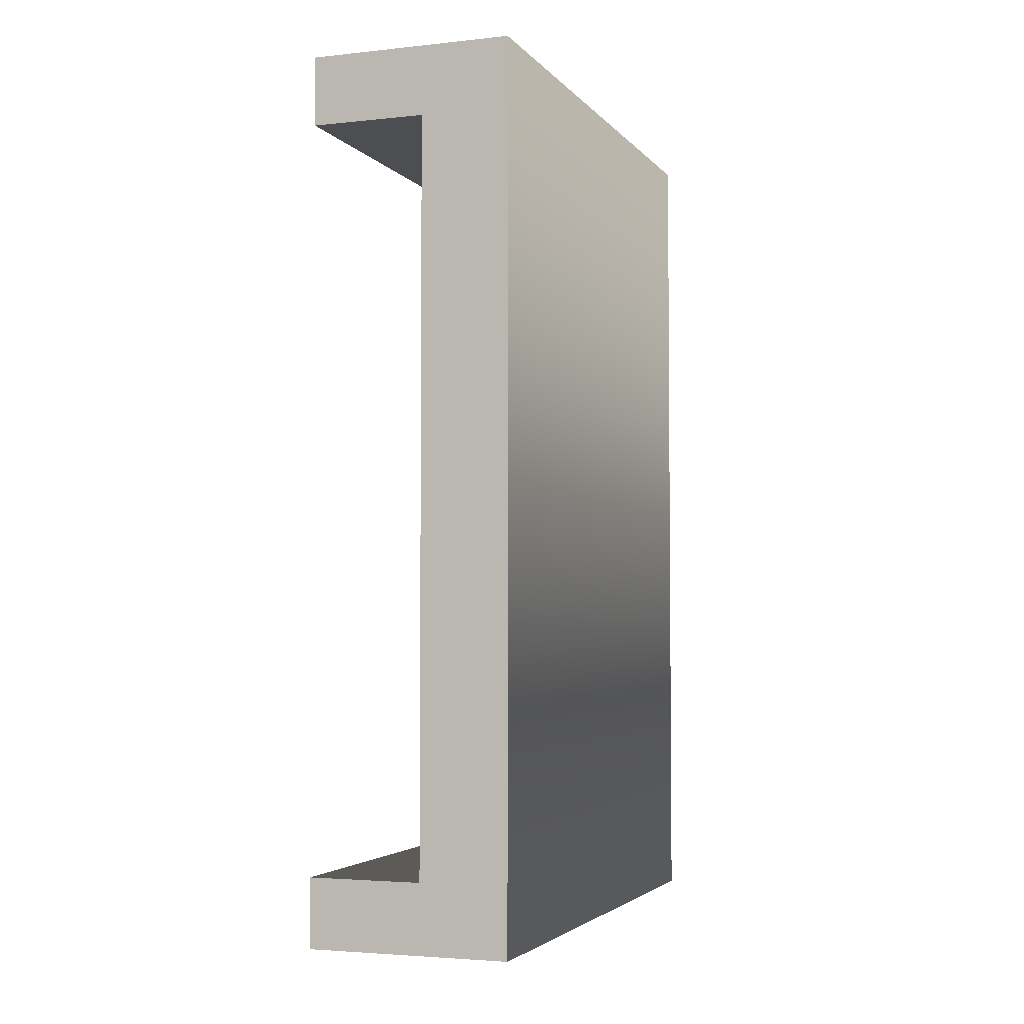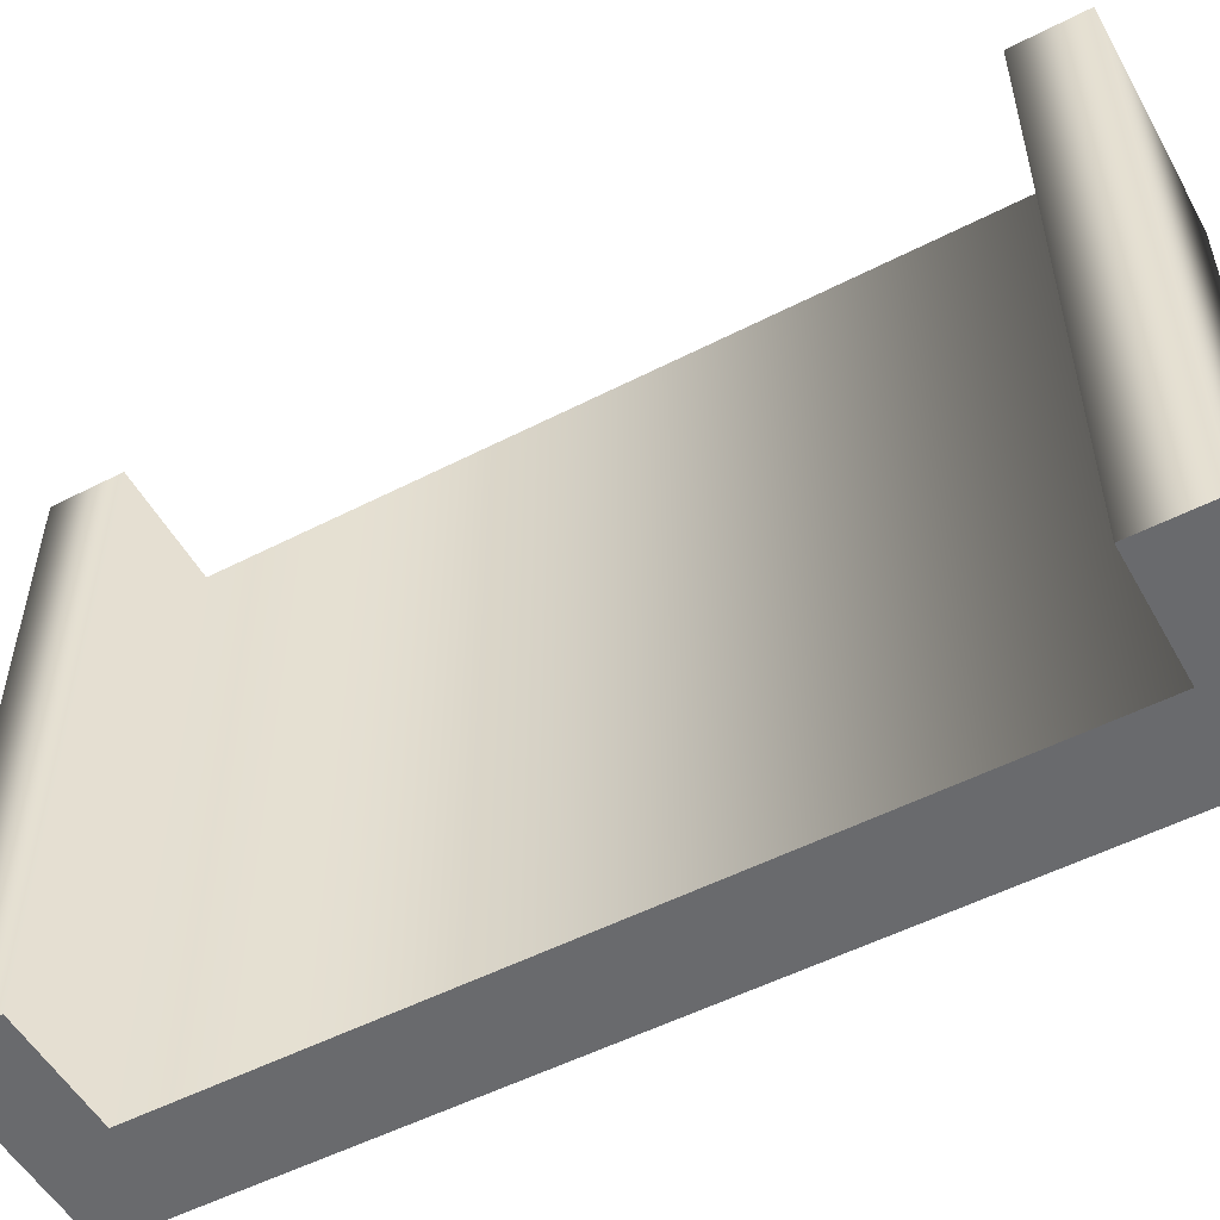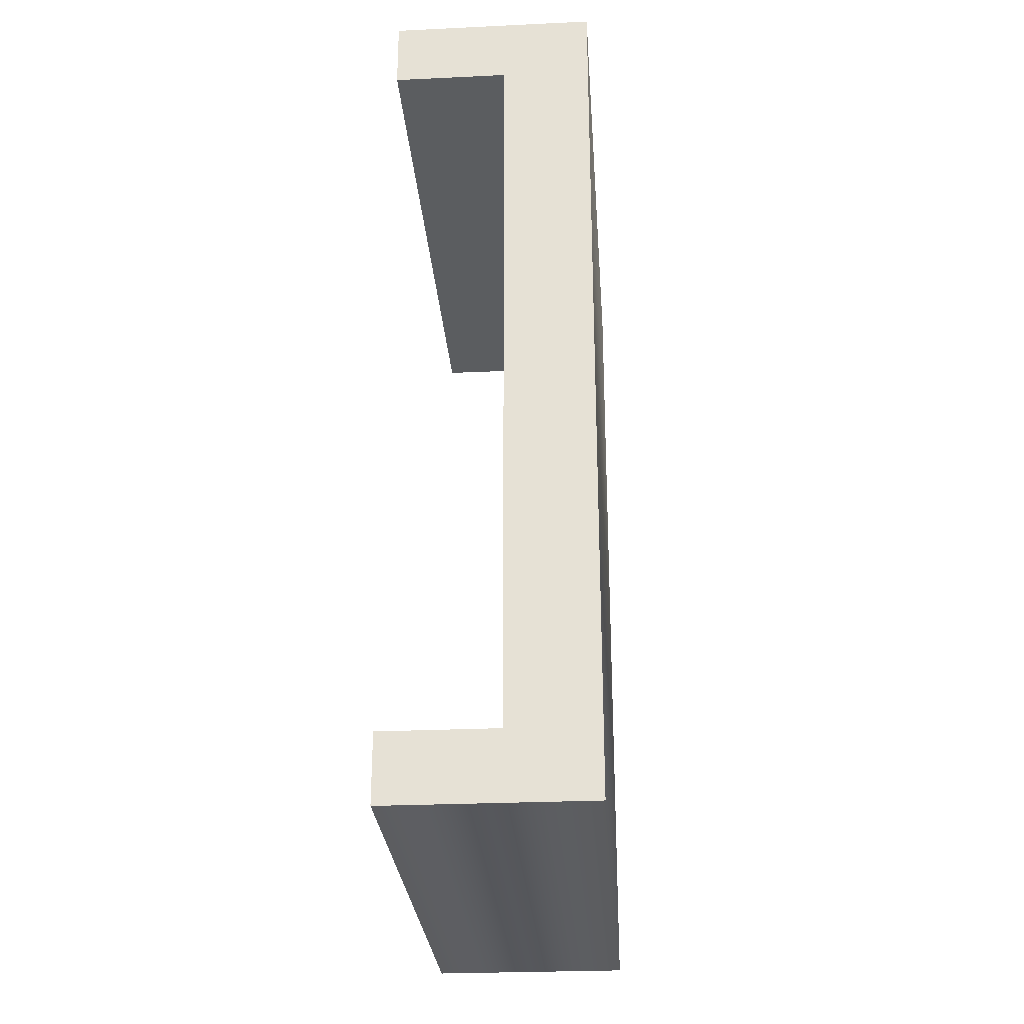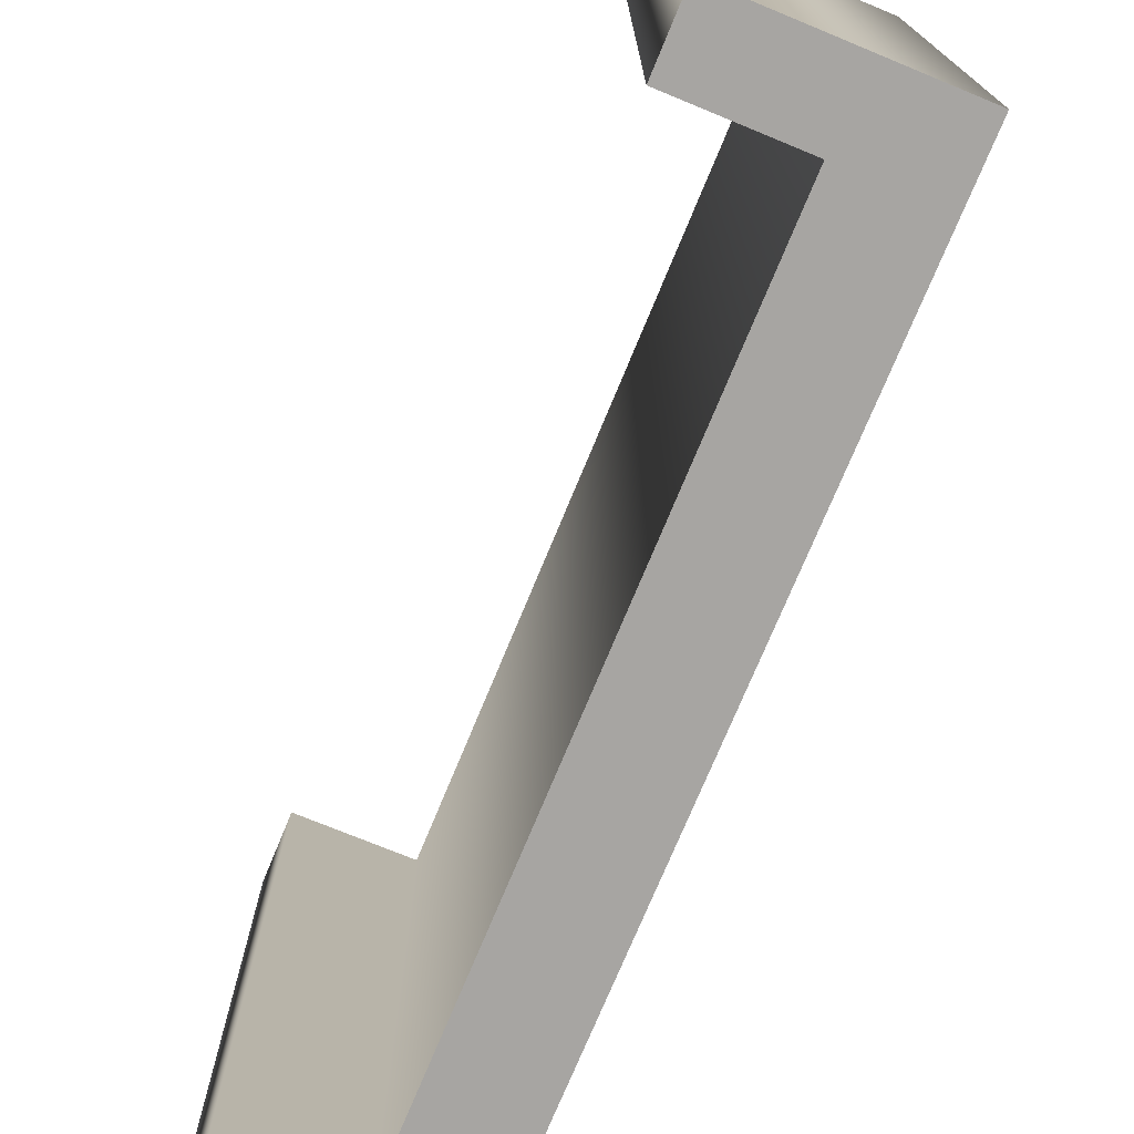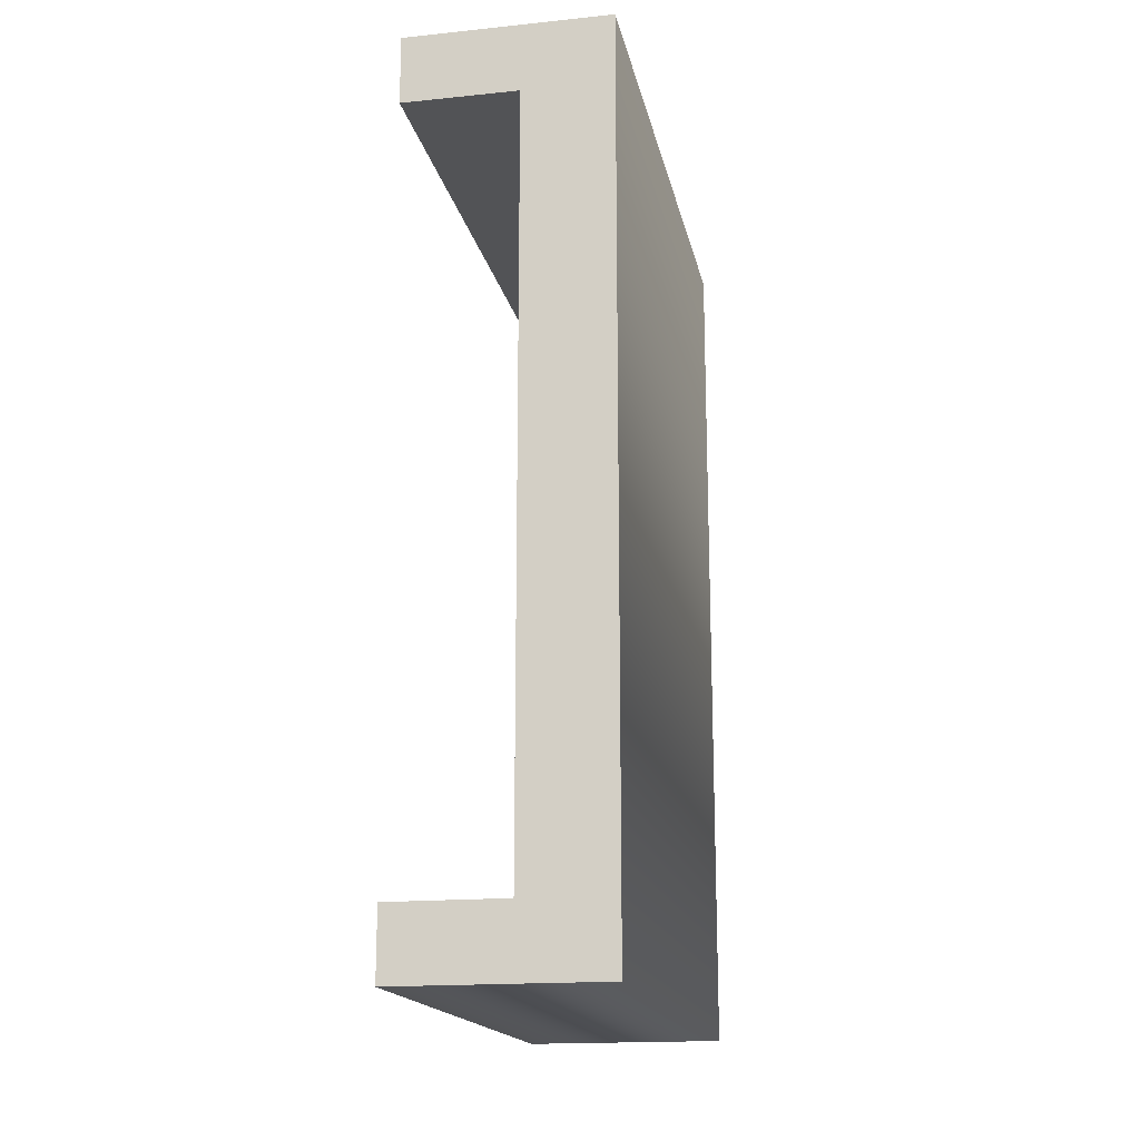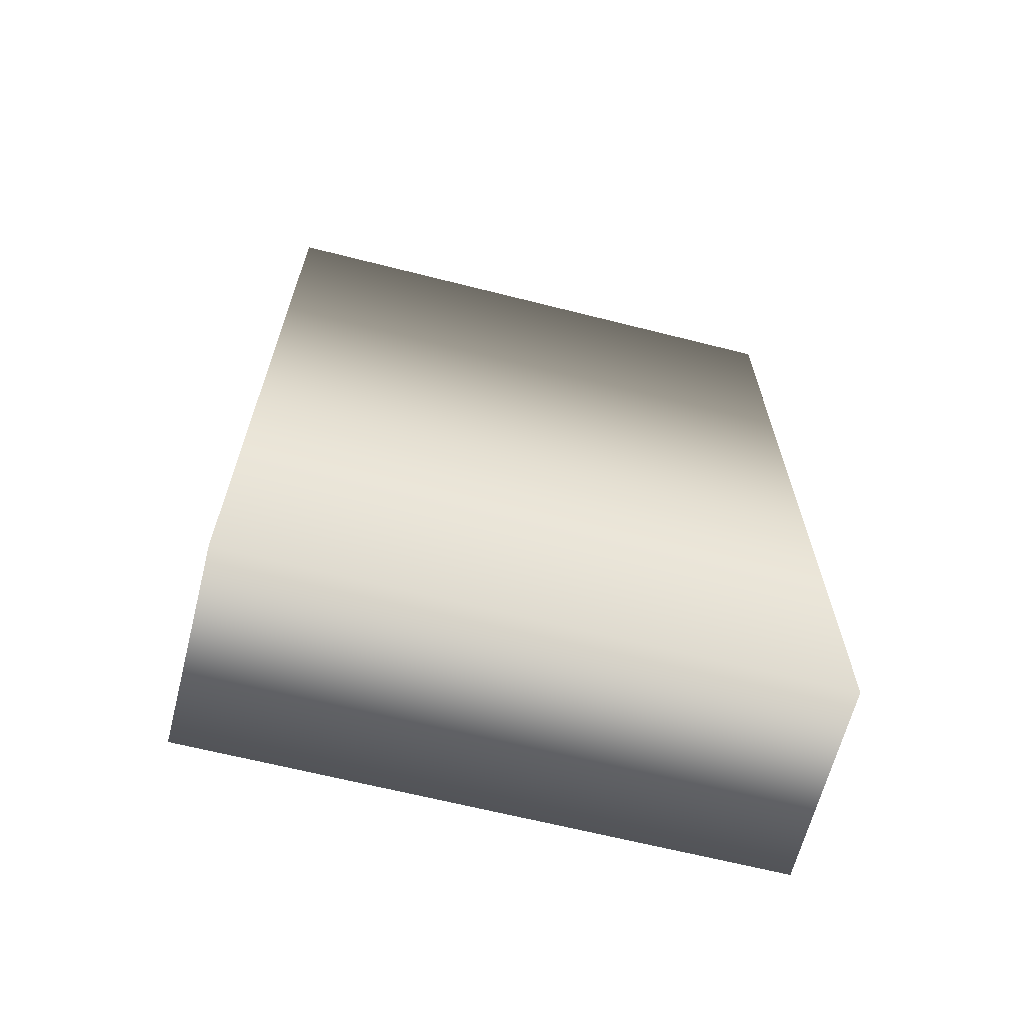
<metadata>
{"format":"obj","ext":"obj","renderer":"f3d","projection":"perspective","resolution":1024,"background":"white","views":[{"elev":-3.5,"azim":19.8,"up":"+Y"},{"elev":-53.1,"azim":-61.2,"up":"+Z"},{"elev":-27.7,"azim":4.1,"up":"+Y"},{"elev":-73.9,"azim":-22.4,"up":"+Z"},{"elev":-17.3,"azim":11.4,"up":"+Y"},{"elev":-65.1,"azim":75.7,"up":"+Y"}]}
</metadata>
<code>
o Right_Square_Bracket_Text.242
v -0.1256 0.5236 0.3949
v 0.1358 0.6118 0.3949
v -0.1256 0.6118 0.3949
v 0.02175 0.5236 0.3949
v 0.1358 -0.5141 0.3949
v 0.02175 -0.4259 0.3949
v -0.1256 -0.5141 0.3949
v -0.1256 -0.4259 0.3949
v -0.1256 0.6118 0.3949
v 0.1358 0.6118 0.3949
v 0.1358 0.6118 -0.3631
v -0.1256 0.6118 -0.3631
v 0.1358 -0.5141 0.3949
v 0.1358 -0.5141 -0.3631
v -0.1256 -0.5141 0.3949
v -0.1256 -0.5141 -0.3631
v -0.1256 -0.4259 0.3949
v -0.1256 -0.4259 -0.3631
v 0.02175 -0.4259 0.3949
v 0.02175 -0.4259 -0.3631
v 0.02175 0.5236 0.3949
v 0.02175 0.5236 -0.3631
v -0.1256 0.5236 0.3949
v -0.1256 0.5236 -0.3631
v 0.1358 0.6118 -0.3631
v -0.1256 0.5236 -0.3631
v -0.1256 0.6118 -0.3631
v 0.02175 0.5236 -0.3631
v 0.1358 -0.5141 -0.3631
v 0.02175 -0.4259 -0.3631
v -0.1256 -0.5141 -0.3631
v -0.1256 -0.4259 -0.3631
f 1 2 3
f 1 4 2
f 4 5 2
f 6 5 4
f 7 6 8
f 7 5 6
f 25 26 27
f 28 26 25
f 29 28 25
f 29 30 28
f 30 31 32
f 29 31 30
f 10 12 9
f 13 11 10
f 15 14 13
f 17 16 15
f 19 18 17
f 21 20 19
f 23 22 21
f 9 24 23
f 10 11 12
f 13 14 11
f 15 16 14
f 17 18 16
f 19 20 18
f 21 22 20
f 23 24 22
f 9 12 24

</code>
